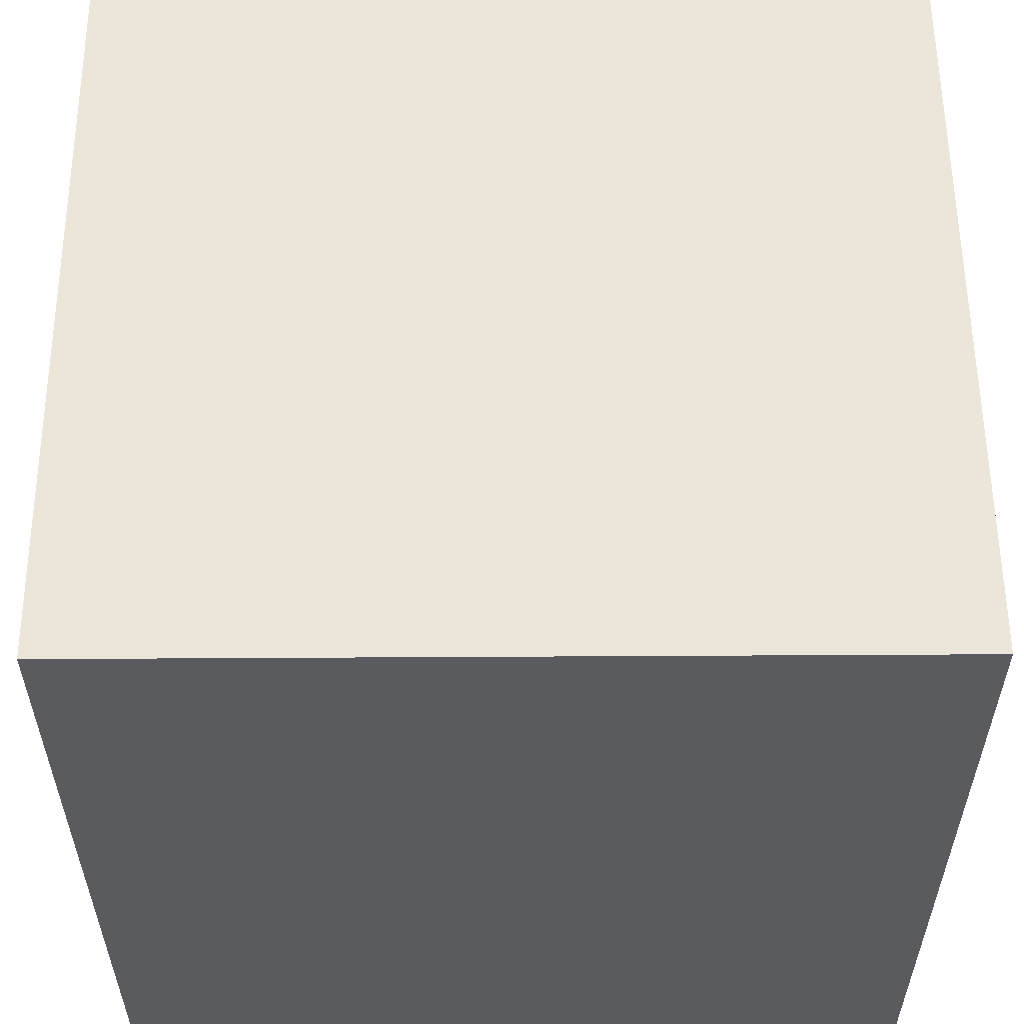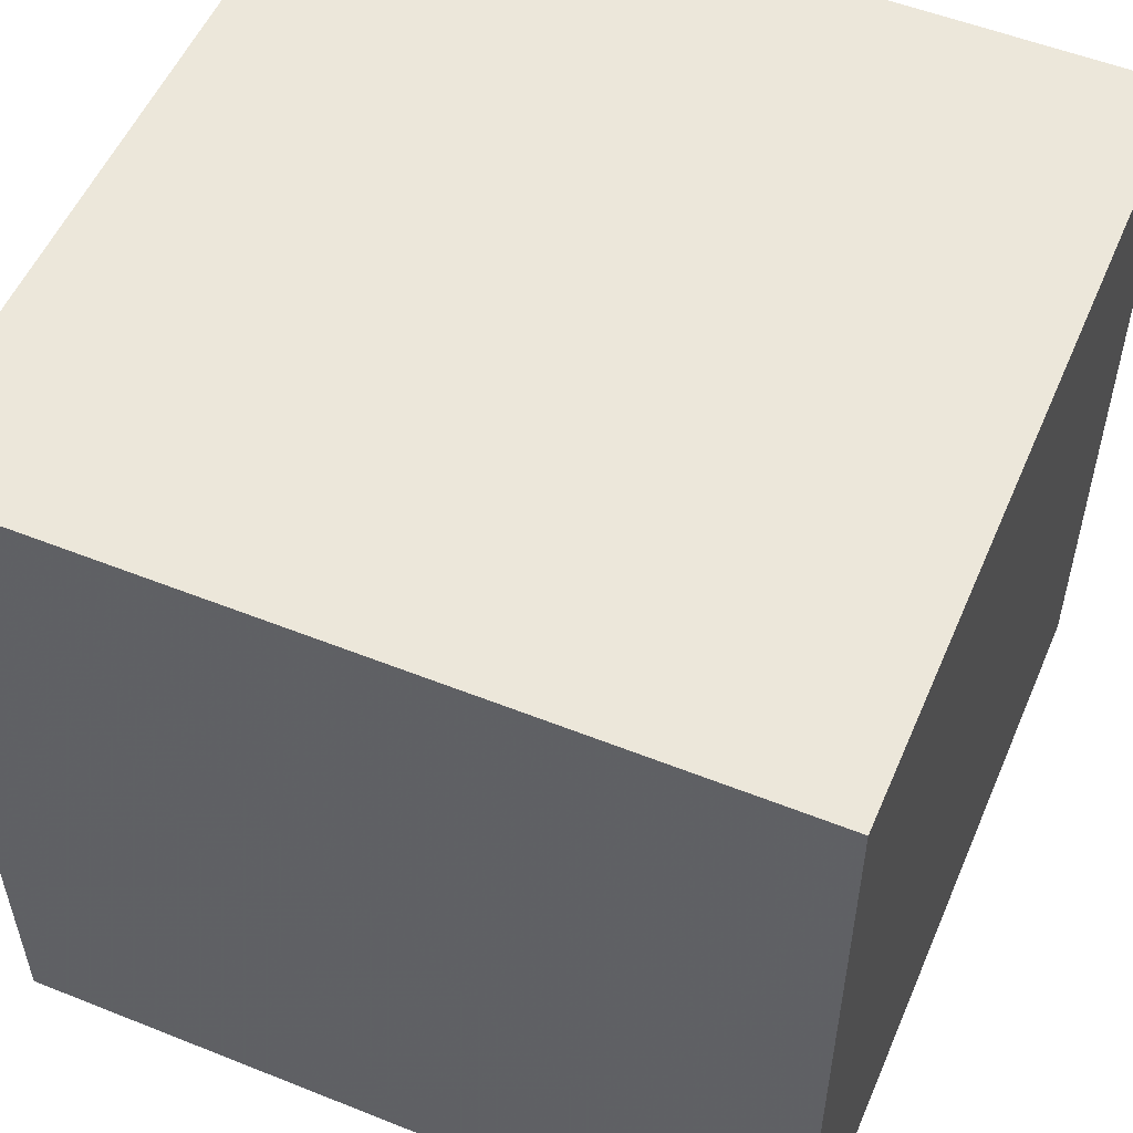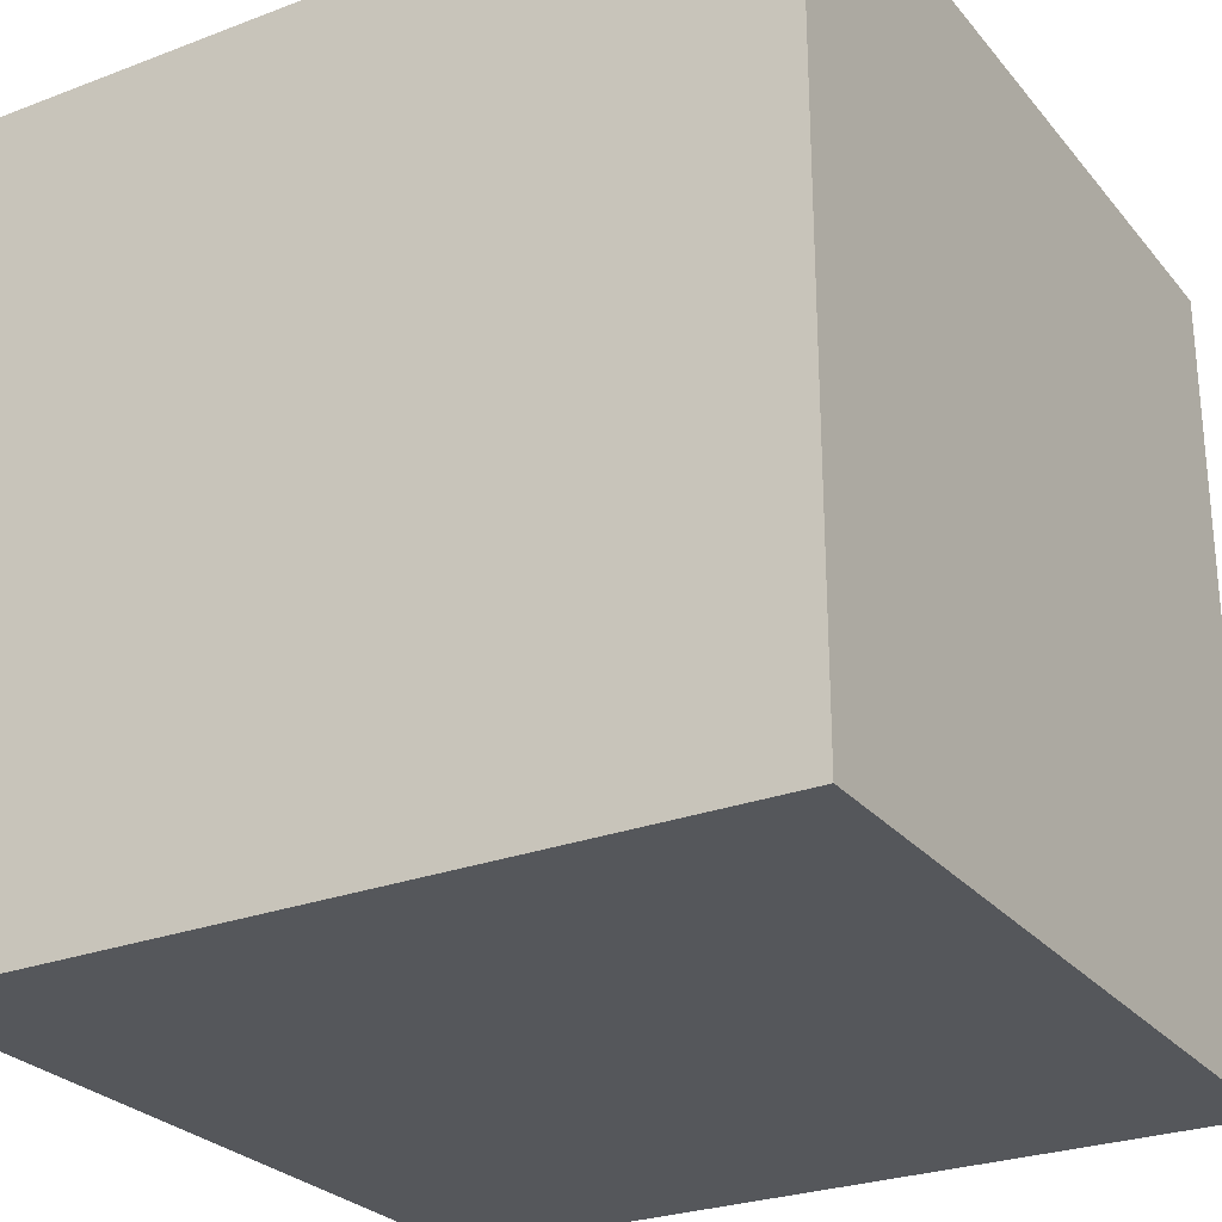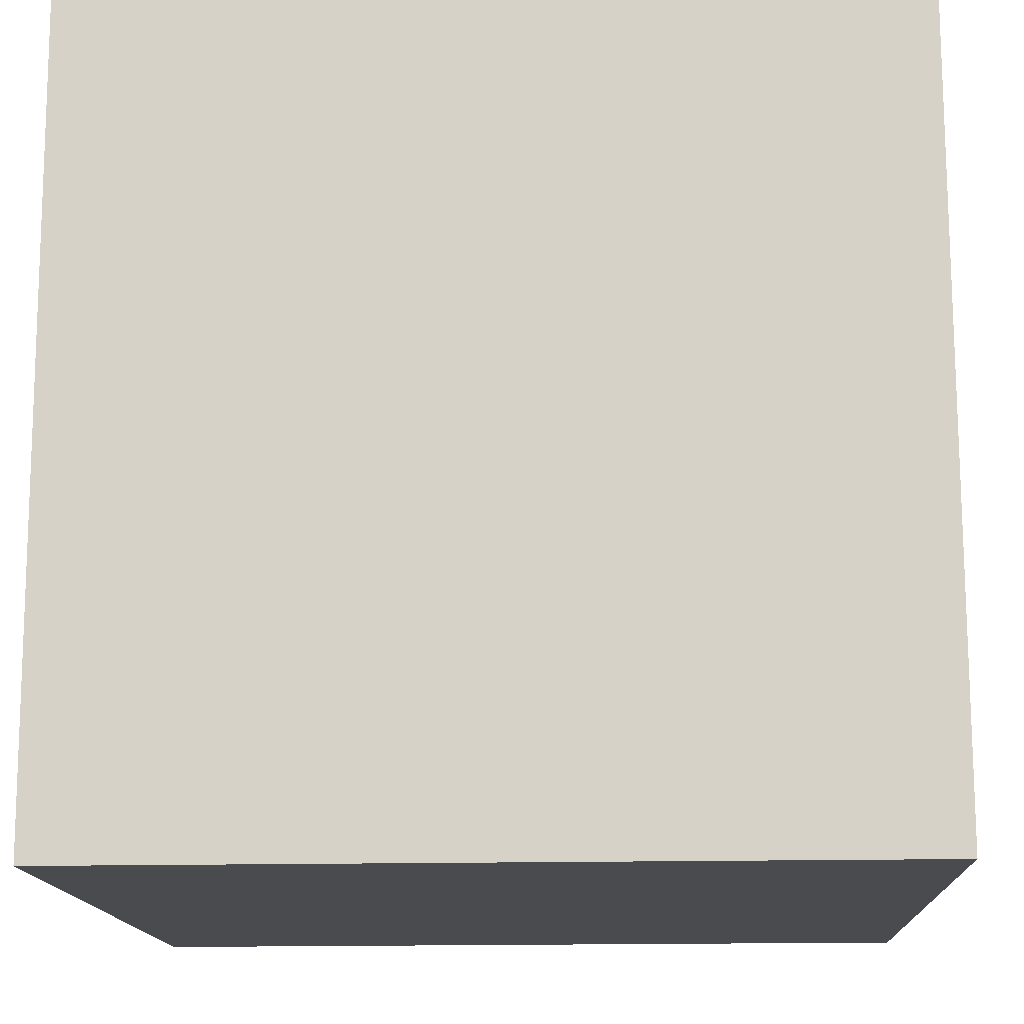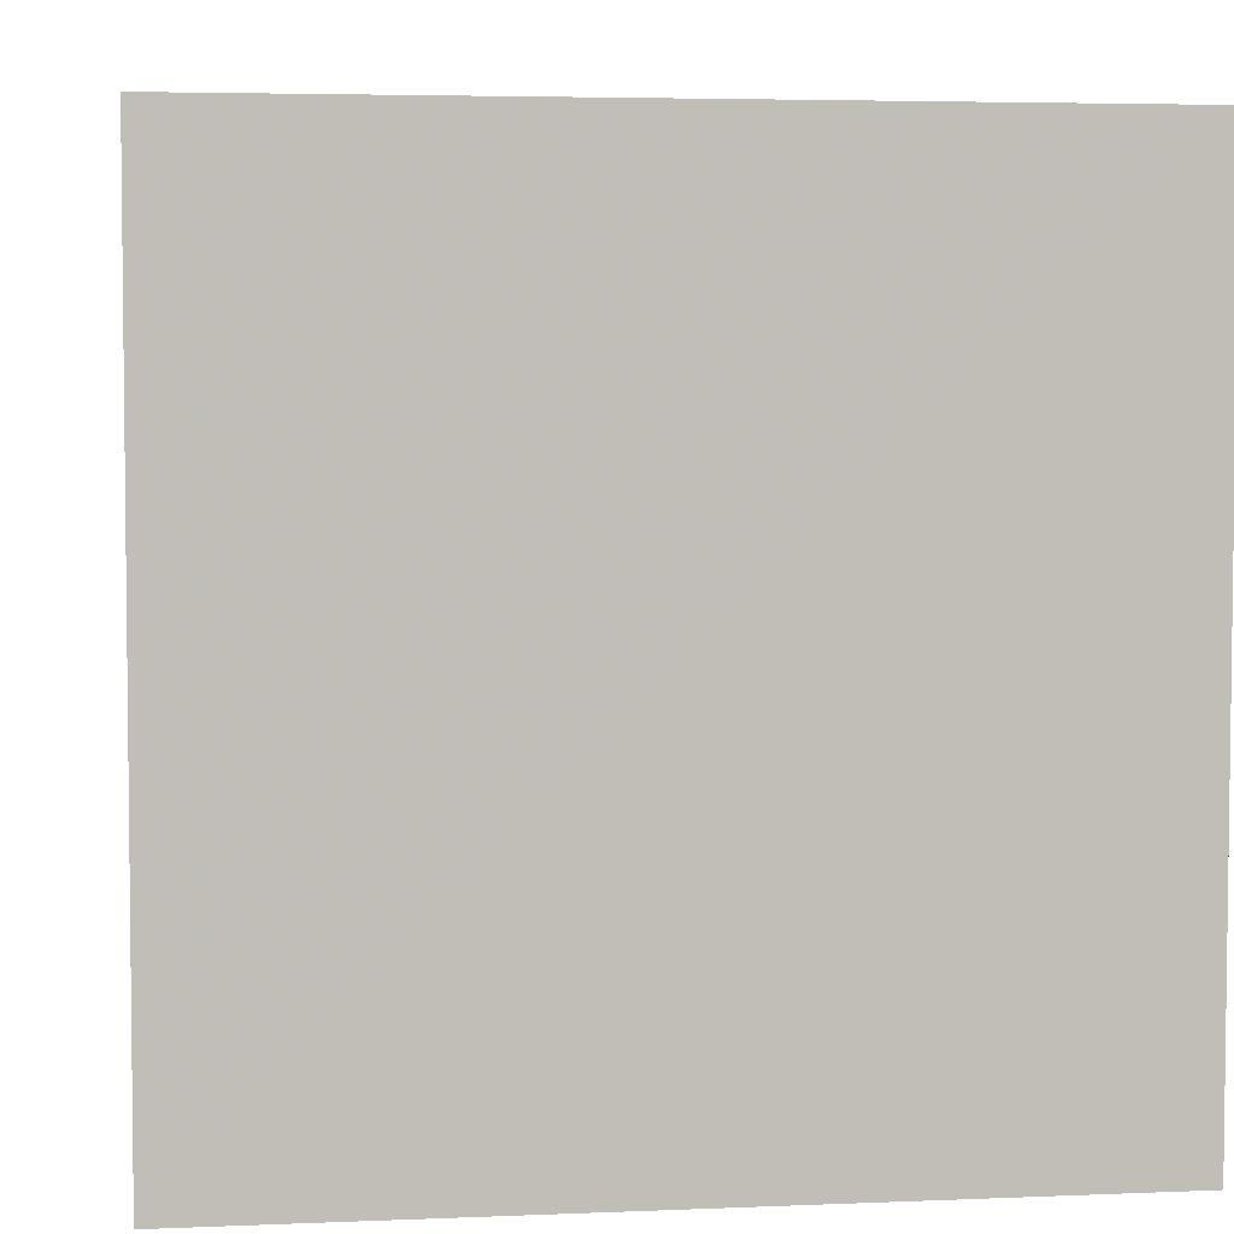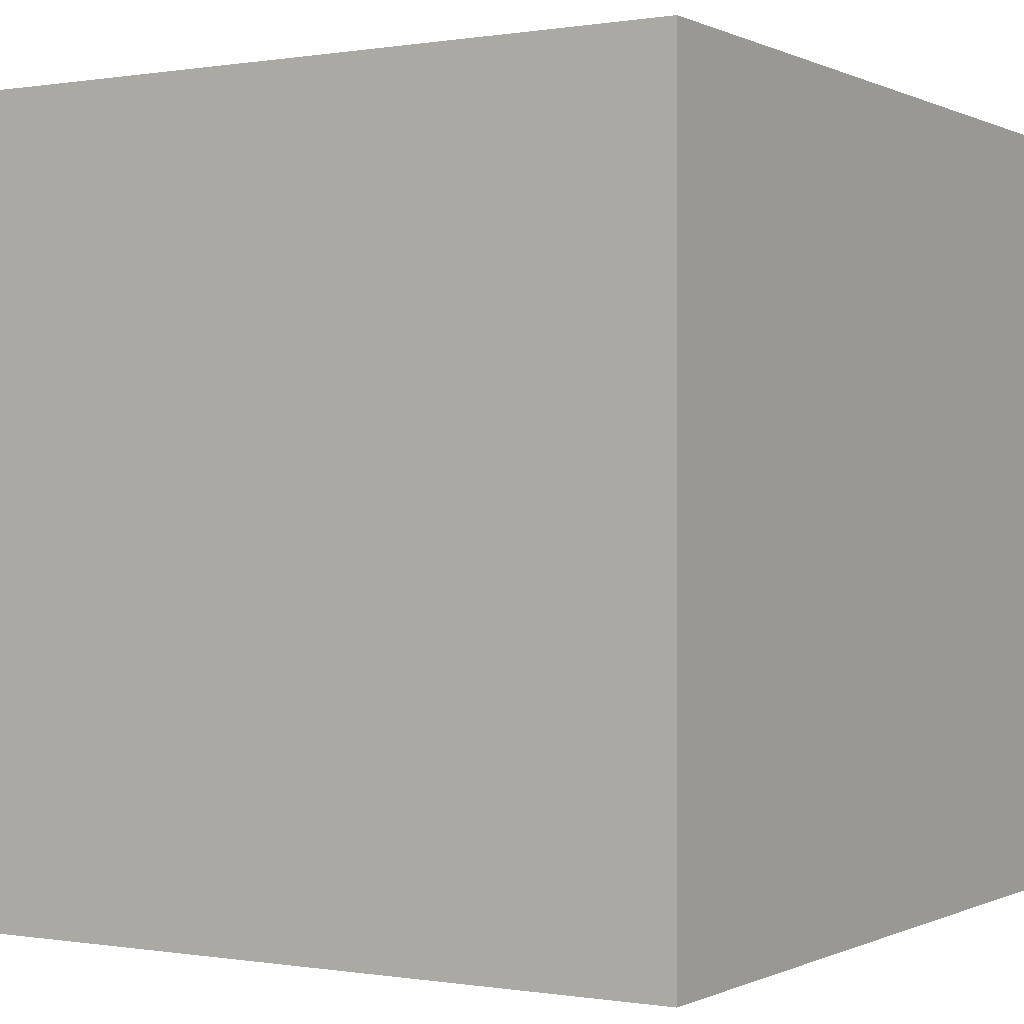
<metadata>
{"format":"obj","ext":"obj","renderer":"f3d","projection":"perspective","resolution":1024,"background":"white","views":[{"elev":56.8,"azim":-0.5,"up":"+Y"},{"elev":53.8,"azim":-67.0,"up":"+Z"},{"elev":-26.8,"azim":-149.6,"up":"+Y"},{"elev":-14.1,"azim":2.5,"up":"+Z"},{"elev":4.6,"azim":-7.9,"up":"+Y"},{"elev":-0.1,"azim":31.3,"up":"+Y"}]}
</metadata>
<code>
v  0.7376  0  -0.001715
v  1.738  0  0.000623
v  1.738  0.9973  0.000422
v  0.7385  0.998  -0.002109
v  0.7353  0  0.9982
v  1.736  0  1.001
v  1.736  0.9976  1
v  0.7359  0.9984  0.998
f 3 1 2
f 5 7 6
f 1 3 4
f 1 6 2
f 7 5 8
f 2 7 3
f 6 1 5
f 3 8 4
f 7 2 6
f 1 8 5
f 8 3 7
f 8 1 4

</code>
